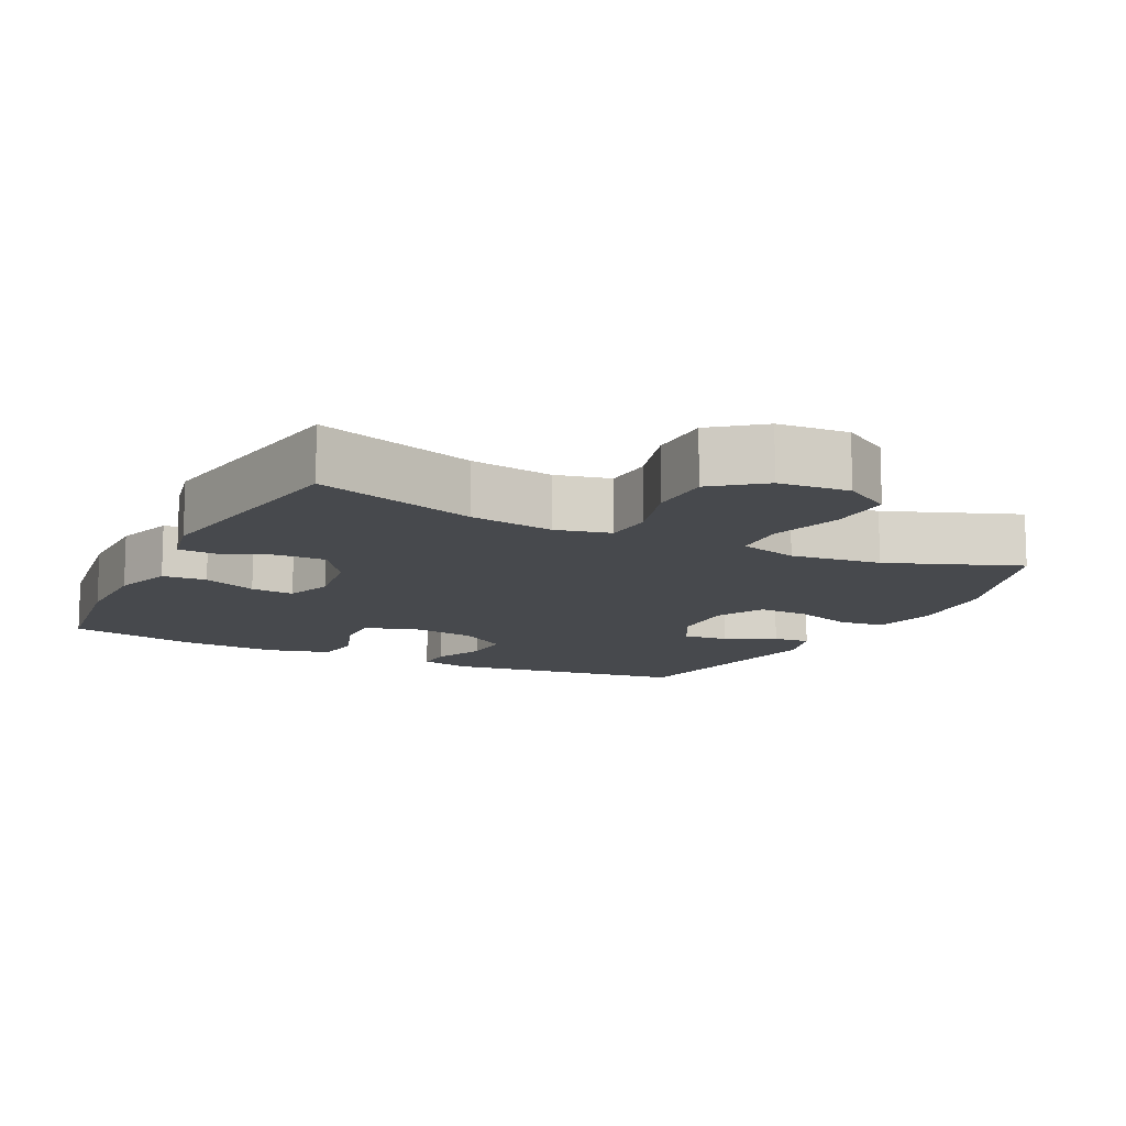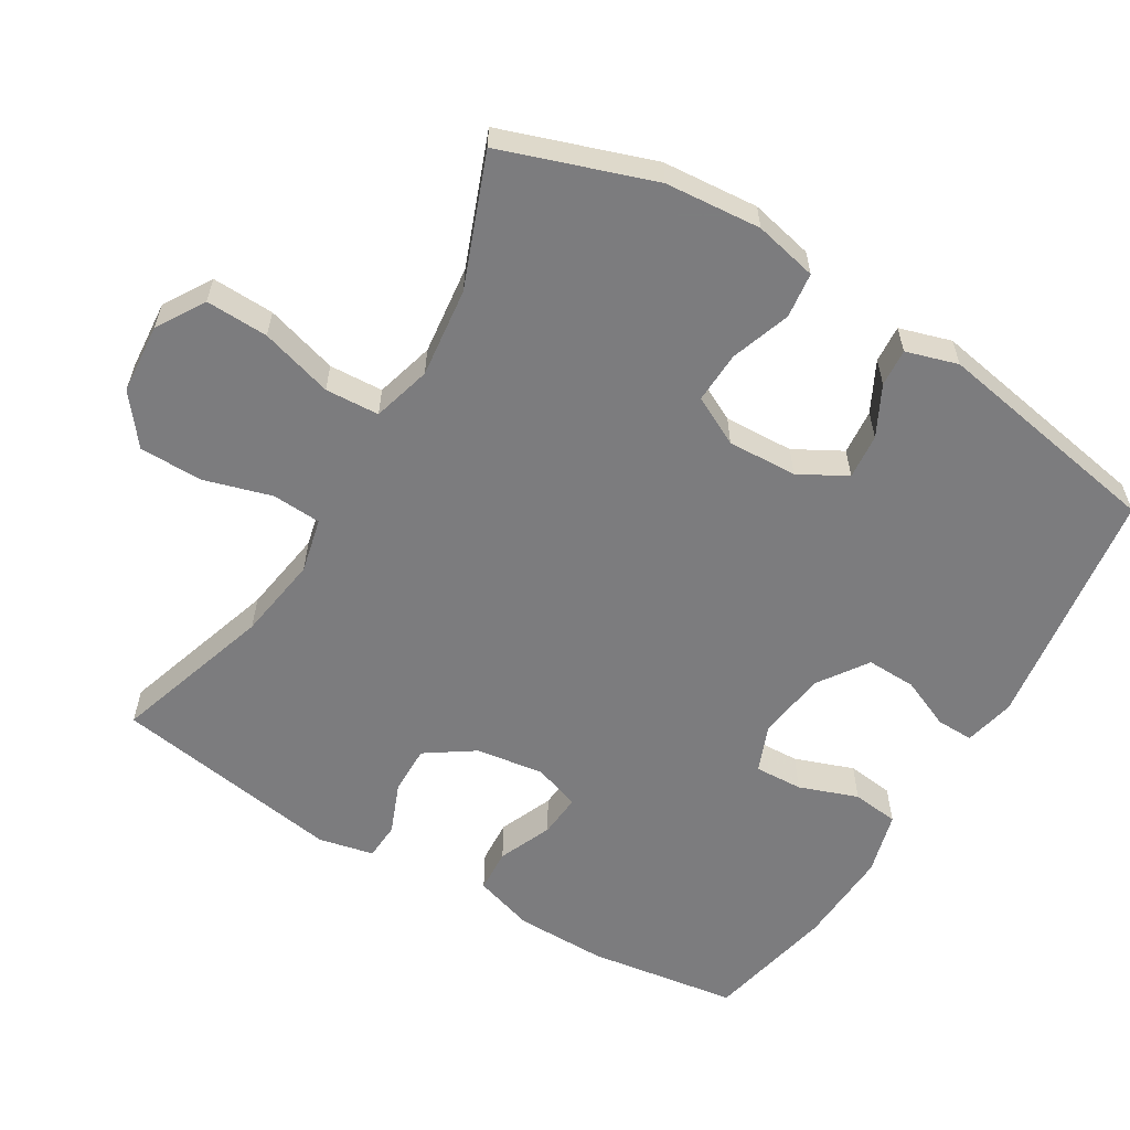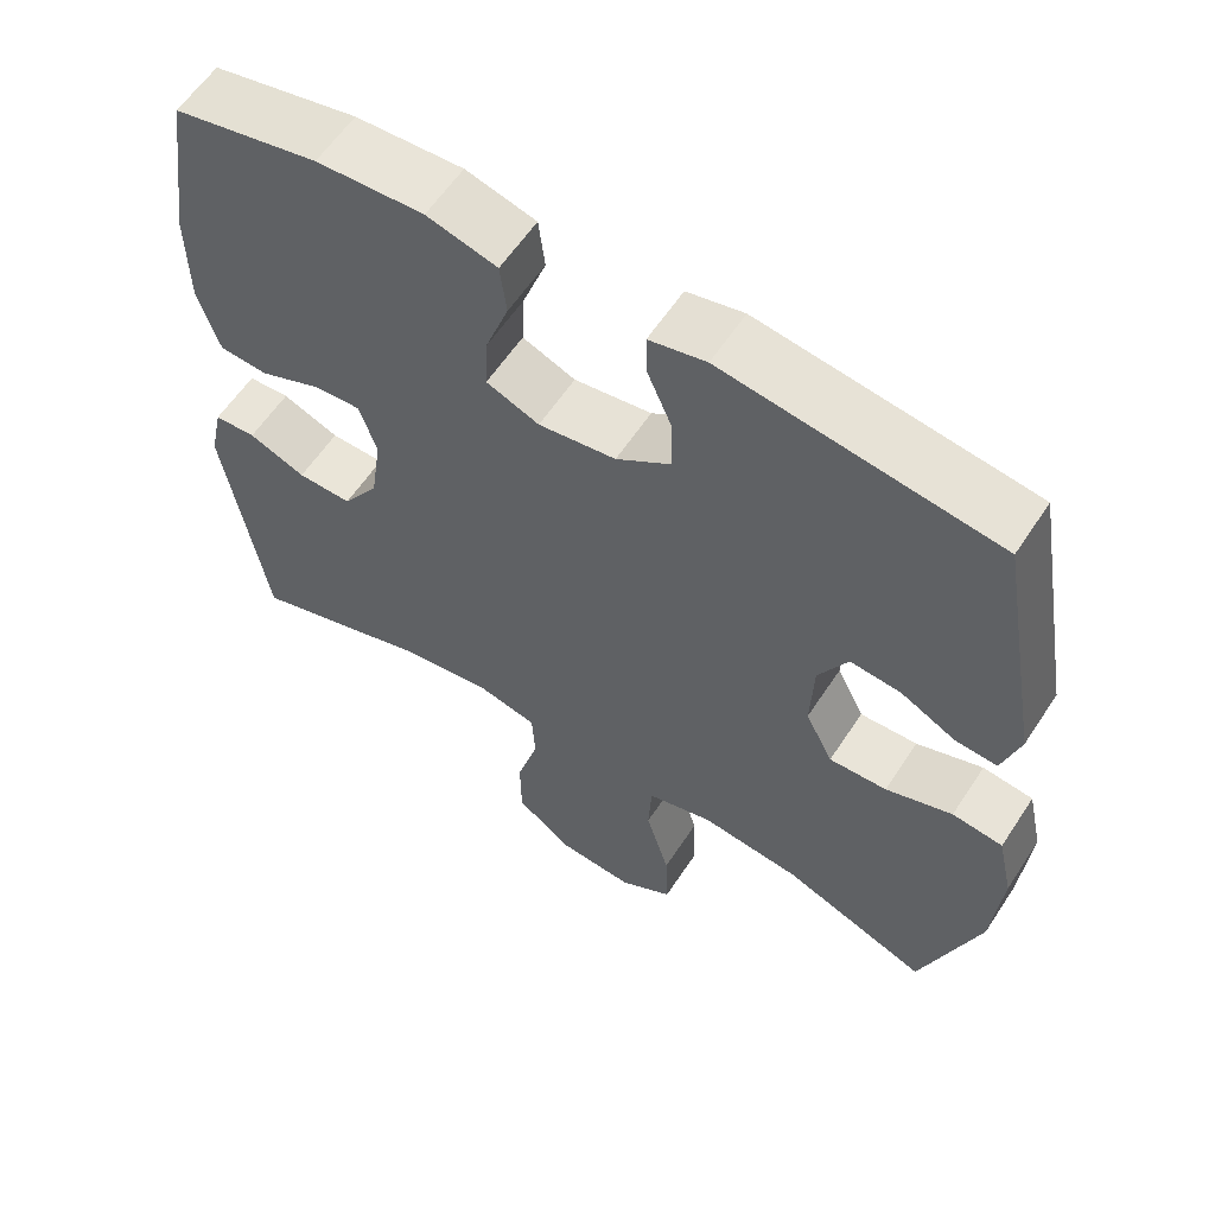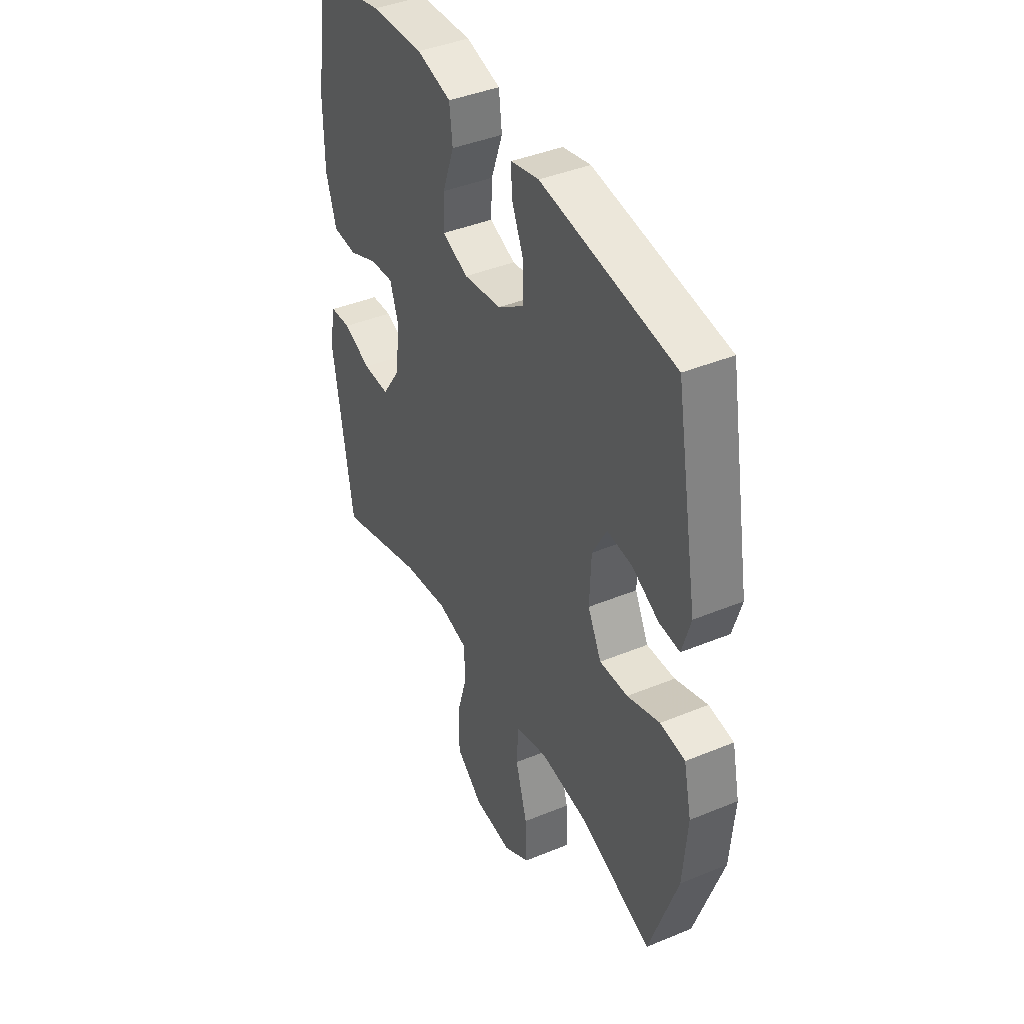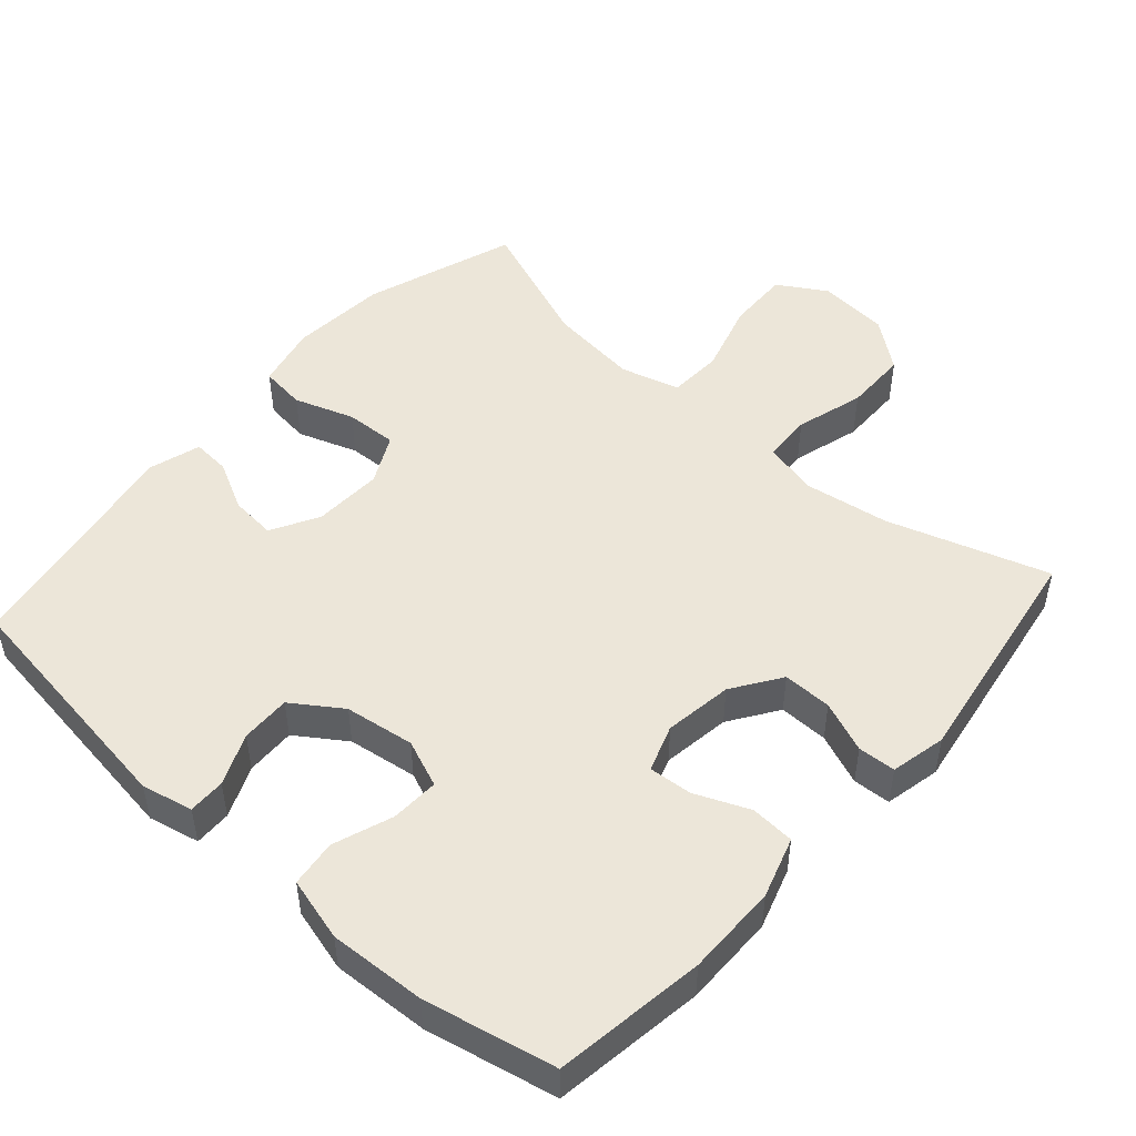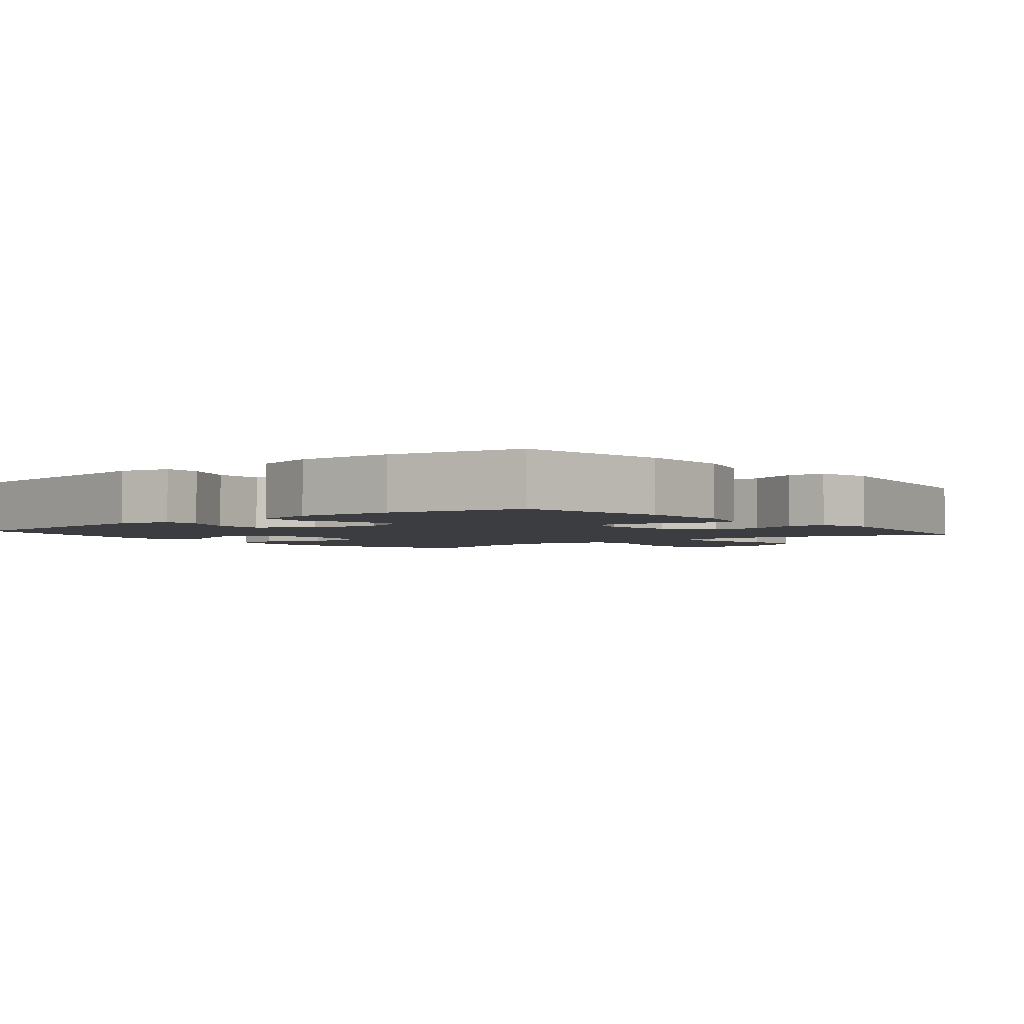
<metadata>
{"format":"obj","ext":"obj","renderer":"f3d","projection":"perspective","resolution":1024,"background":"white","views":[{"elev":-12.2,"azim":153.5,"up":"+Y"},{"elev":-58.9,"azim":-121.0,"up":"+Y"},{"elev":59.5,"azim":-146.9,"up":"+Z"},{"elev":41.3,"azim":-116.6,"up":"+Z"},{"elev":49.2,"azim":41.5,"up":"+Y"},{"elev":-2.8,"azim":39.6,"up":"+Y"}]}
</metadata>
<code>
v 0.5 0.07 0.5
v 0.531 0.07 0.288
v 0.53 0.07 0.159
v 0.503 0.07 0.074
v 0.441 0.07 0.07
v 0.365 0.07 0.102
v 0.304 0.07 0.107
v 0.281 0.07 0.041
v 0.295 0.07 -0.055
v 0.341 0.07 -0.123
v 0.41 0.07 -0.122
v 0.482 0.07 -0.093
v 0.535 0.07 -0.096
v 0.552 0.07 -0.174
v 0.5 0.07 -0.5
v 0.274 0.07 -0.428
v 0.155 0.07 -0.41
v 0.078 0.07 -0.428
v 0.074 0.07 -0.497
v 0.102 0.07 -0.593
v 0.101 0.07 -0.682
v 0.032 0.07 -0.736
v -0.067 0.07 -0.744
v -0.135 0.07 -0.703
v -0.132 0.07 -0.615
v -0.102 0.07 -0.513
v -0.106 0.07 -0.437
v -0.189 0.07 -0.414
v -0.316 0.07 -0.429
v -0.5 0.07 -0.5
v -0.573 0.07 -0.287
v -0.584 0.07 -0.152
v -0.564 0.07 -0.063
v -0.5 0.07 -0.055
v -0.416 0.07 -0.084
v -0.343 0.07 -0.087
v -0.308 0.07 -0.018
v -0.312 0.07 0.08
v -0.349 0.07 0.147
v -0.413 0.07 0.141
v -0.483 0.07 0.105
v -0.536 0.07 0.101
v -0.558 0.07 0.174
v -0.5 0.07 0.5
v -0.156 0.07 0.549
v -0.084 0.07 0.533
v -0.085 0.07 0.481
v -0.116 0.07 0.409
v -0.118 0.07 0.339
v -0.049 0.07 0.292
v 0.049 0.07 0.278
v 0.116 0.07 0.305
v 0.113 0.07 0.373
v 0.083 0.07 0.456
v 0.091 0.07 0.522
v 0.18 0.07 0.546
v 0.316 0.07 0.539
v 0.5 0 0.5
v 0.531 0 0.288
v 0.53 0 0.159
v 0.503 0 0.074
v 0.441 0 0.07
v 0.365 0 0.102
v 0.304 0 0.107
v 0.281 0 0.041
v 0.295 0 -0.055
v 0.341 0 -0.123
v 0.41 0 -0.122
v 0.482 0 -0.093
v 0.535 0 -0.096
v 0.552 0 -0.174
v 0.5 0 -0.5
v 0.274 0 -0.428
v 0.155 0 -0.41
v 0.078 0 -0.428
v 0.074 0 -0.497
v 0.102 0 -0.593
v 0.101 0 -0.682
v 0.032 0 -0.736
v -0.067 0 -0.744
v -0.135 0 -0.703
v -0.132 0 -0.615
v -0.102 0 -0.513
v -0.106 0 -0.437
v -0.189 0 -0.414
v -0.316 0 -0.429
v -0.5 0 -0.5
v -0.573 0 -0.287
v -0.584 0 -0.152
v -0.564 0 -0.063
v -0.5 0 -0.055
v -0.416 0 -0.084
v -0.343 0 -0.087
v -0.308 0 -0.018
v -0.312 0 0.08
v -0.349 0 0.147
v -0.413 0 0.141
v -0.483 0 0.105
v -0.536 0 0.101
v -0.558 0 0.174
v -0.5 0 0.5
v -0.156 0 0.549
v -0.084 0 0.533
v -0.085 0 0.481
v -0.116 0 0.409
v -0.118 0 0.339
v -0.049 0 0.292
v 0.049 0 0.278
v 0.116 0 0.305
v 0.113 0 0.373
v 0.083 0 0.456
v 0.091 0 0.522
v 0.18 0 0.546
v 0.316 0 0.539
f 4 5 6
f 3 4 6
f 2 3 6
f 1 2 6
f 57 1 6
f 56 57 6
f 55 56 6
f 54 55 6
f 53 54 6
f 52 53 6 7
f 51 52 7 8
f 50 51 8 9
f 49 50 9 10
f 46 47 48
f 45 46 48
f 44 45 48
f 43 44 48
f 42 43 48
f 41 42 48
f 40 41 48
f 39 40 48 49
f 38 39 49 10
f 33 34 35
f 32 33 35
f 31 32 35
f 30 31 35
f 29 30 35
f 28 29 35 36
f 27 28 36 37
f 24 25 26
f 23 24 26
f 22 23 26
f 21 22 26
f 20 21 26
f 19 20 26
f 18 19 26 27
f 37 38 10
f 27 37 10
f 18 27 10
f 17 18 10
f 14 15 16
f 13 14 16
f 12 13 16
f 11 12 16
f 10 11 16 17
f 63 62 61
f 63 61 60
f 63 60 59
f 63 59 58
f 63 58 114
f 63 114 113
f 63 113 112
f 63 112 111
f 63 111 110
f 64 63 110 109
f 65 64 109 108
f 66 65 108 107
f 67 66 107 106
f 105 104 103
f 105 103 102
f 105 102 101
f 105 101 100
f 105 100 99
f 105 99 98
f 105 98 97
f 106 105 97 96
f 67 106 96 95
f 92 91 90
f 92 90 89
f 92 89 88
f 92 88 87
f 92 87 86
f 93 92 86 85
f 94 93 85 84
f 83 82 81
f 83 81 80
f 83 80 79
f 83 79 78
f 83 78 77
f 83 77 76
f 84 83 76 75
f 67 95 94
f 67 94 84
f 67 84 75
f 67 75 74
f 73 72 71
f 73 71 70
f 73 70 69
f 73 69 68
f 74 73 68 67
f 1 58 59 2
f 2 59 60 3
f 3 60 61 4
f 4 61 62 5
f 5 62 63 6
f 6 63 64 7
f 7 64 65 8
f 8 65 66 9
f 9 66 67 10
f 10 67 68 11
f 11 68 69 12
f 12 69 70 13
f 13 70 71 14
f 14 71 72 15
f 15 72 73 16
f 16 73 74 17
f 17 74 75 18
f 18 75 76 19
f 19 76 77 20
f 20 77 78 21
f 21 78 79 22
f 22 79 80 23
f 23 80 81 24
f 24 81 82 25
f 25 82 83 26
f 26 83 84 27
f 27 84 85 28
f 28 85 86 29
f 29 86 87 30
f 30 87 88 31
f 31 88 89 32
f 32 89 90 33
f 33 90 91 34
f 34 91 92 35
f 35 92 93 36
f 36 93 94 37
f 37 94 95 38
f 38 95 96 39
f 39 96 97 40
f 40 97 98 41
f 41 98 99 42
f 42 99 100 43
f 43 100 101 44
f 44 101 102 45
f 45 102 103 46
f 46 103 104 47
f 47 104 105 48
f 48 105 106 49
f 49 106 107 50
f 50 107 108 51
f 51 108 109 52
f 52 109 110 53
f 53 110 111 54
f 54 111 112 55
f 55 112 113 56
f 56 113 114 57
f 57 114 58 1

</code>
